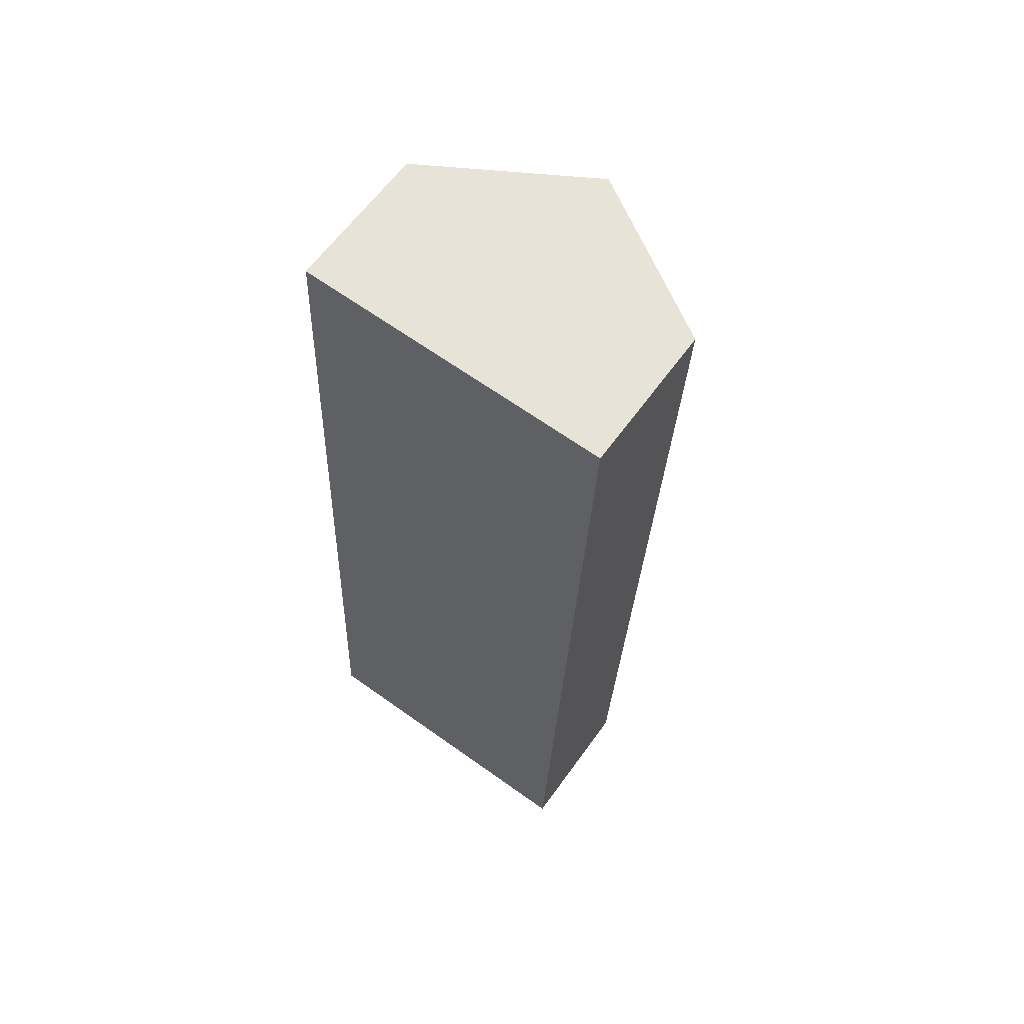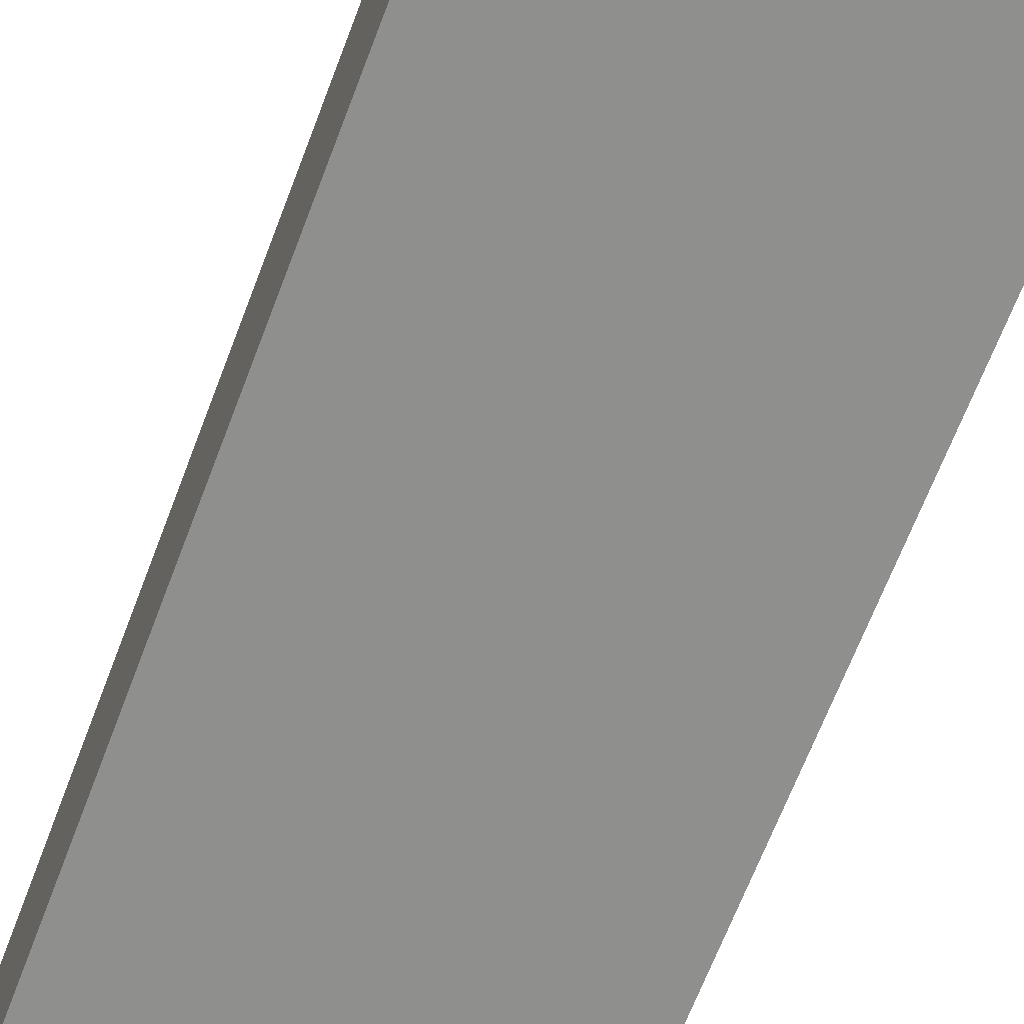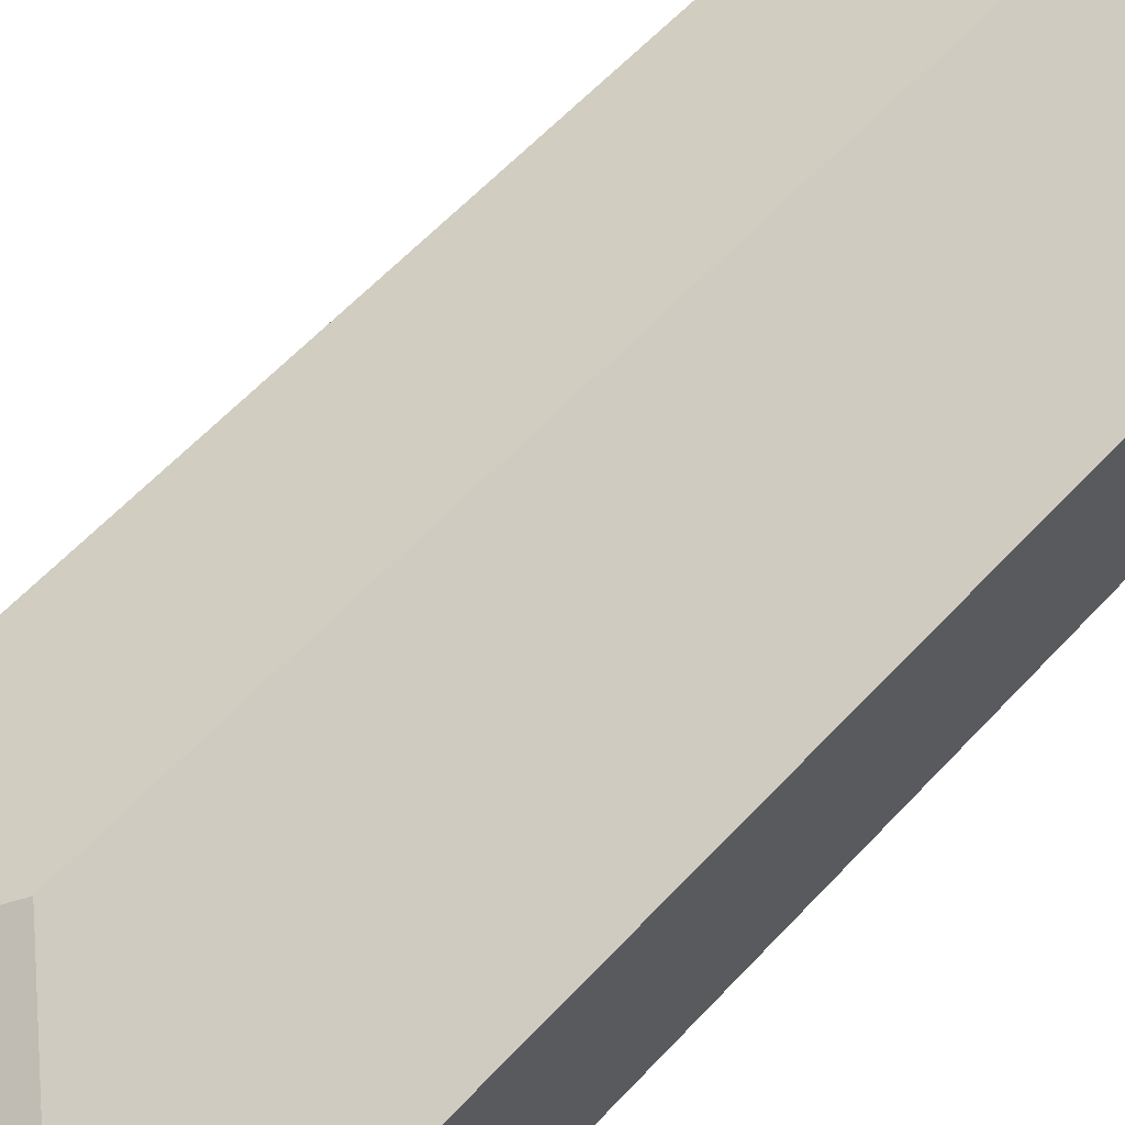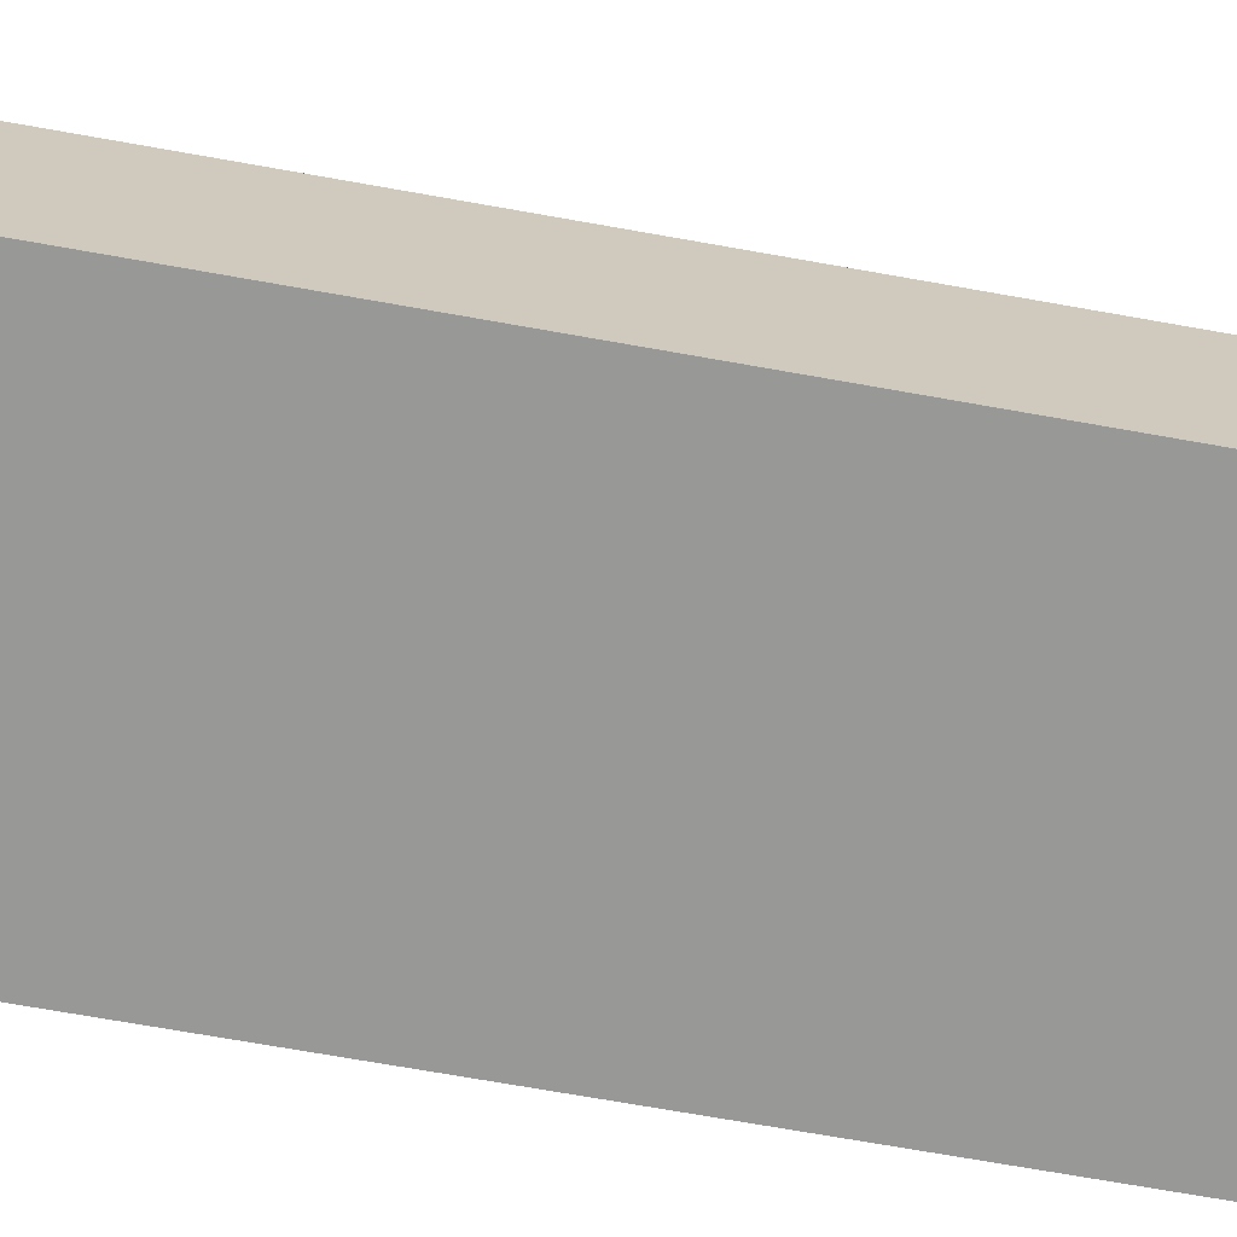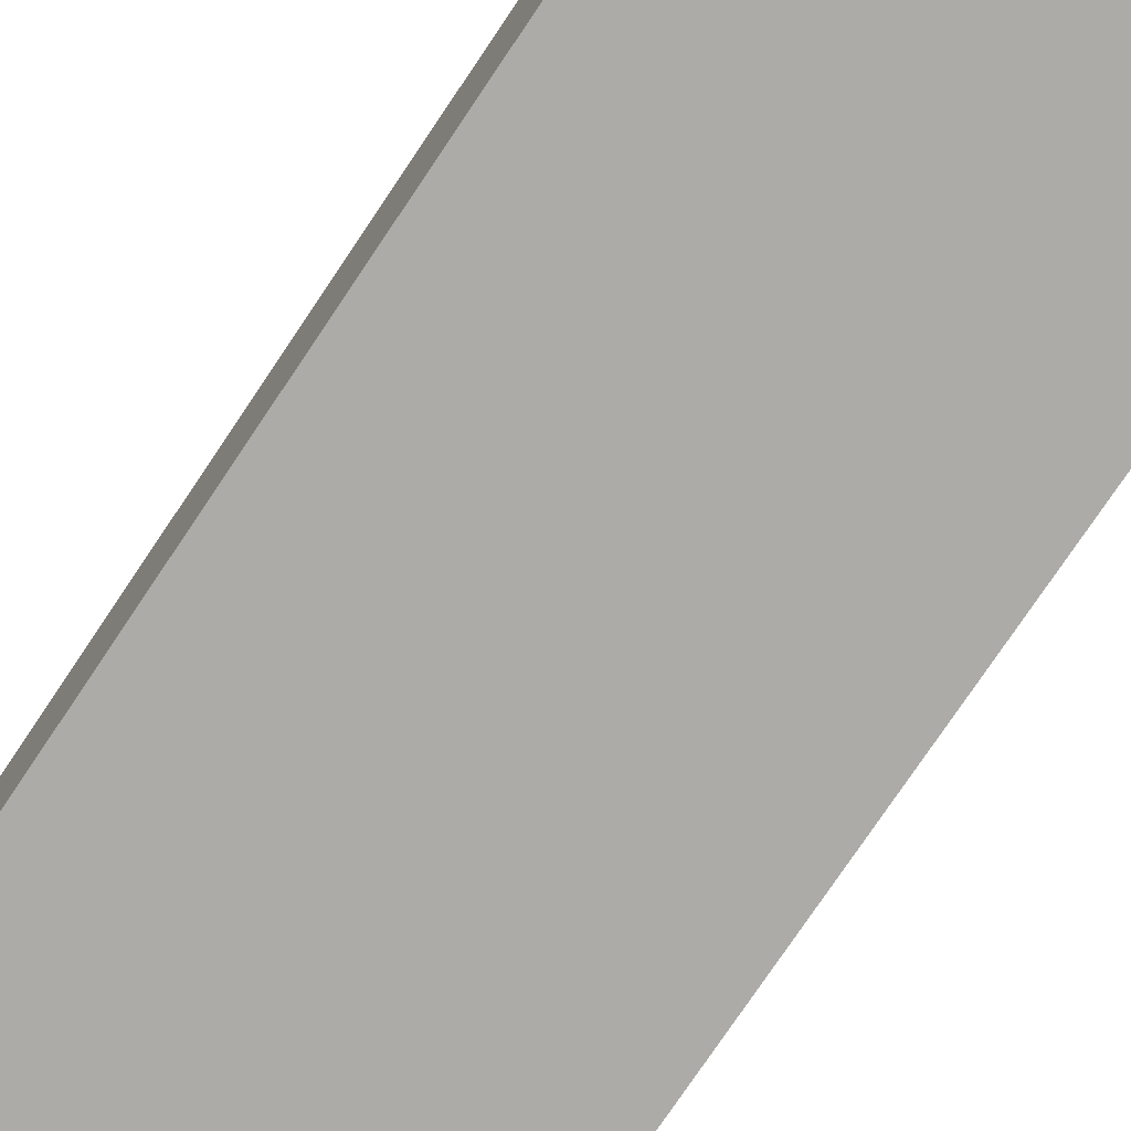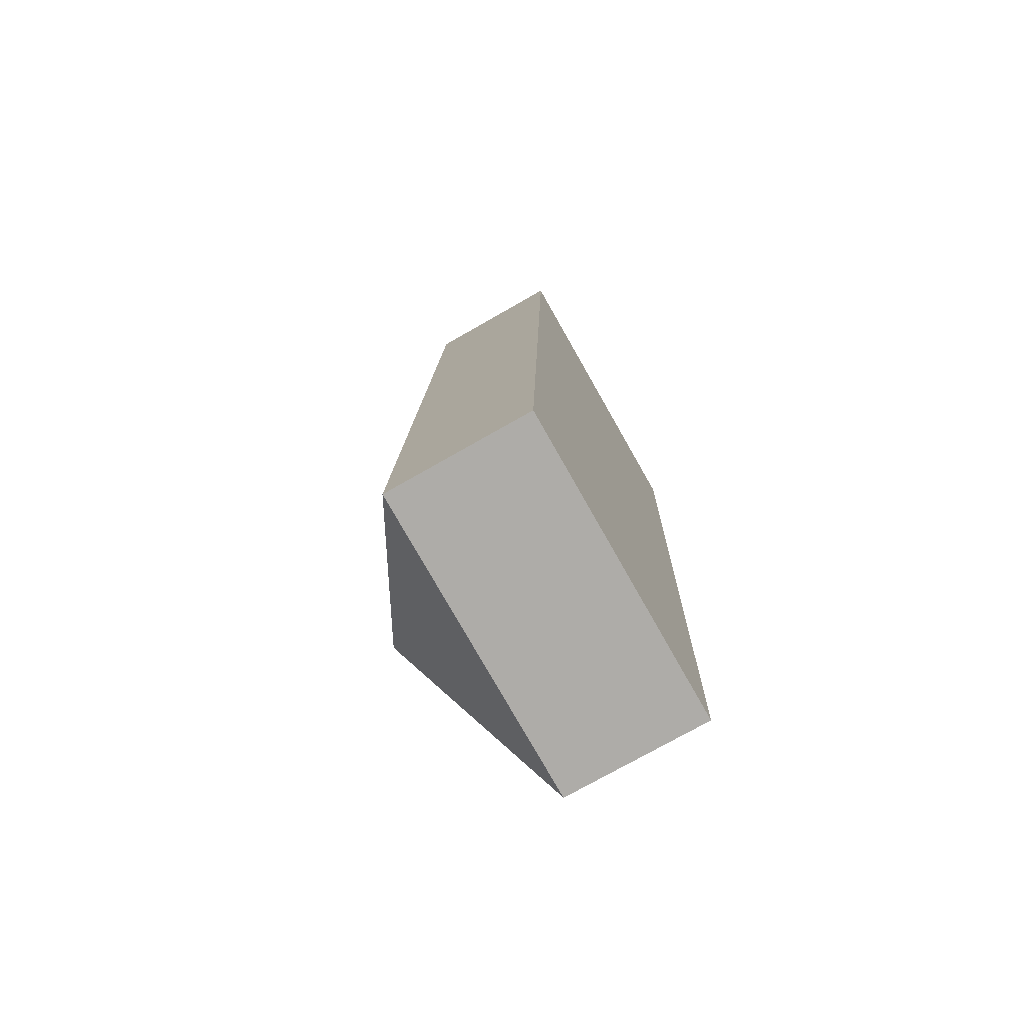
<metadata>
{"format":"obj","ext":"obj","renderer":"f3d","projection":"perspective","resolution":1024,"background":"white","views":[{"elev":61.6,"azim":35.5,"up":"+Z"},{"elev":-65.1,"azim":162.0,"up":"+Y"},{"elev":56.7,"azim":-136.0,"up":"+Y"},{"elev":-68.5,"azim":-97.7,"up":"+Y"},{"elev":-76.2,"azim":-31.3,"up":"+Y"},{"elev":-74.9,"azim":-60.3,"up":"+Z"}]}
</metadata>
<code>
v  3.357 4.114 15.94
v  0.361 2.48 8.124
v  0.713 2.48 16.06
v  2.761 4.114 2.526
v  0 2.48 1.519e-16
v  5.979 2.48 15.32
v  6.001 2.48 15.82
v  5.659 2.48 8.124
v  5.305 2.48 0.157
v  5.288 2.48 -0.235
v  5.288 1.439e-17 -0.235
v  0 0 0
v  0.361 -4.975e-16 8.124
v  0.713 -9.831e-16 16.06
v  3.357 -9.759e-16 15.94
v  6.001 -9.688e-16 15.82
v  5.979 -9.383e-16 15.32
v  5.659 -4.975e-16 8.124
v  5.305 -9.613e-18 0.157
g defaultobject
f 1 2 3
f 2 1 4
f 2 4 5
f 6 1 7
f 1 6 4
f 4 6 8
f 4 8 9
f 4 9 10
f 4 10 5
f 11 5 10
f 5 11 12
f 12 2 5
f 2 12 13
f 2 13 3
f 3 13 14
f 14 1 3
f 1 14 7
f 7 14 15
f 7 15 16
f 16 6 7
f 6 16 8
f 8 16 17
f 8 17 18
f 8 18 9
f 9 18 19
f 9 19 10
f 10 19 11
f 13 15 14
f 15 13 16
f 16 13 17
f 17 13 18
f 18 13 12
f 18 12 19
f 19 12 11

</code>
